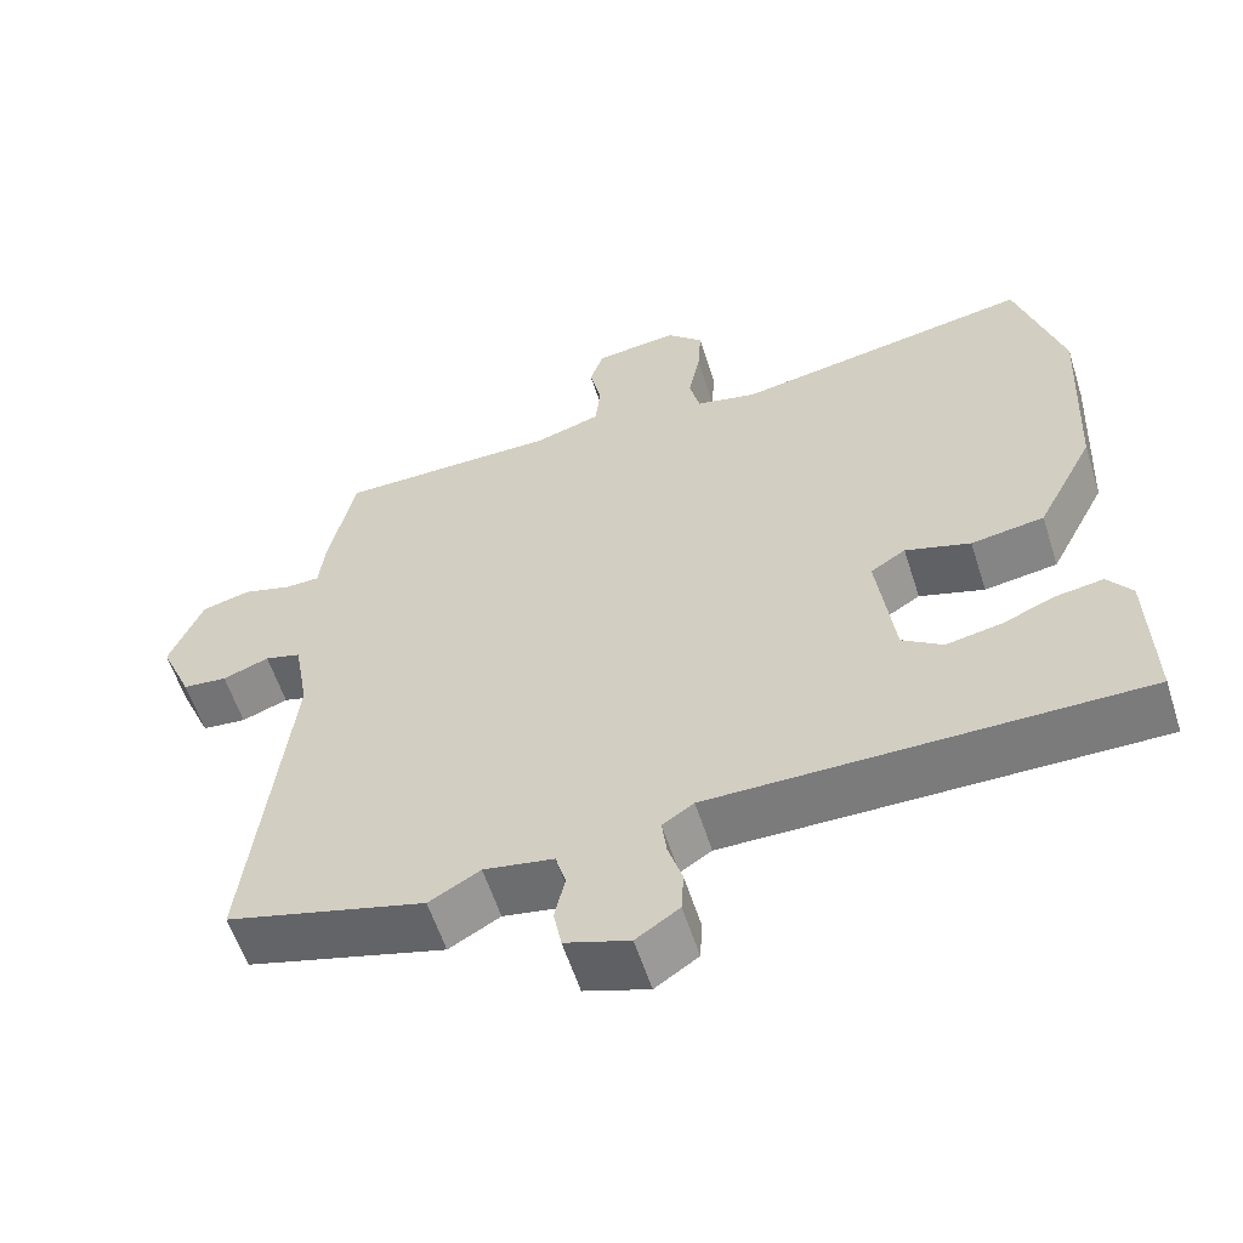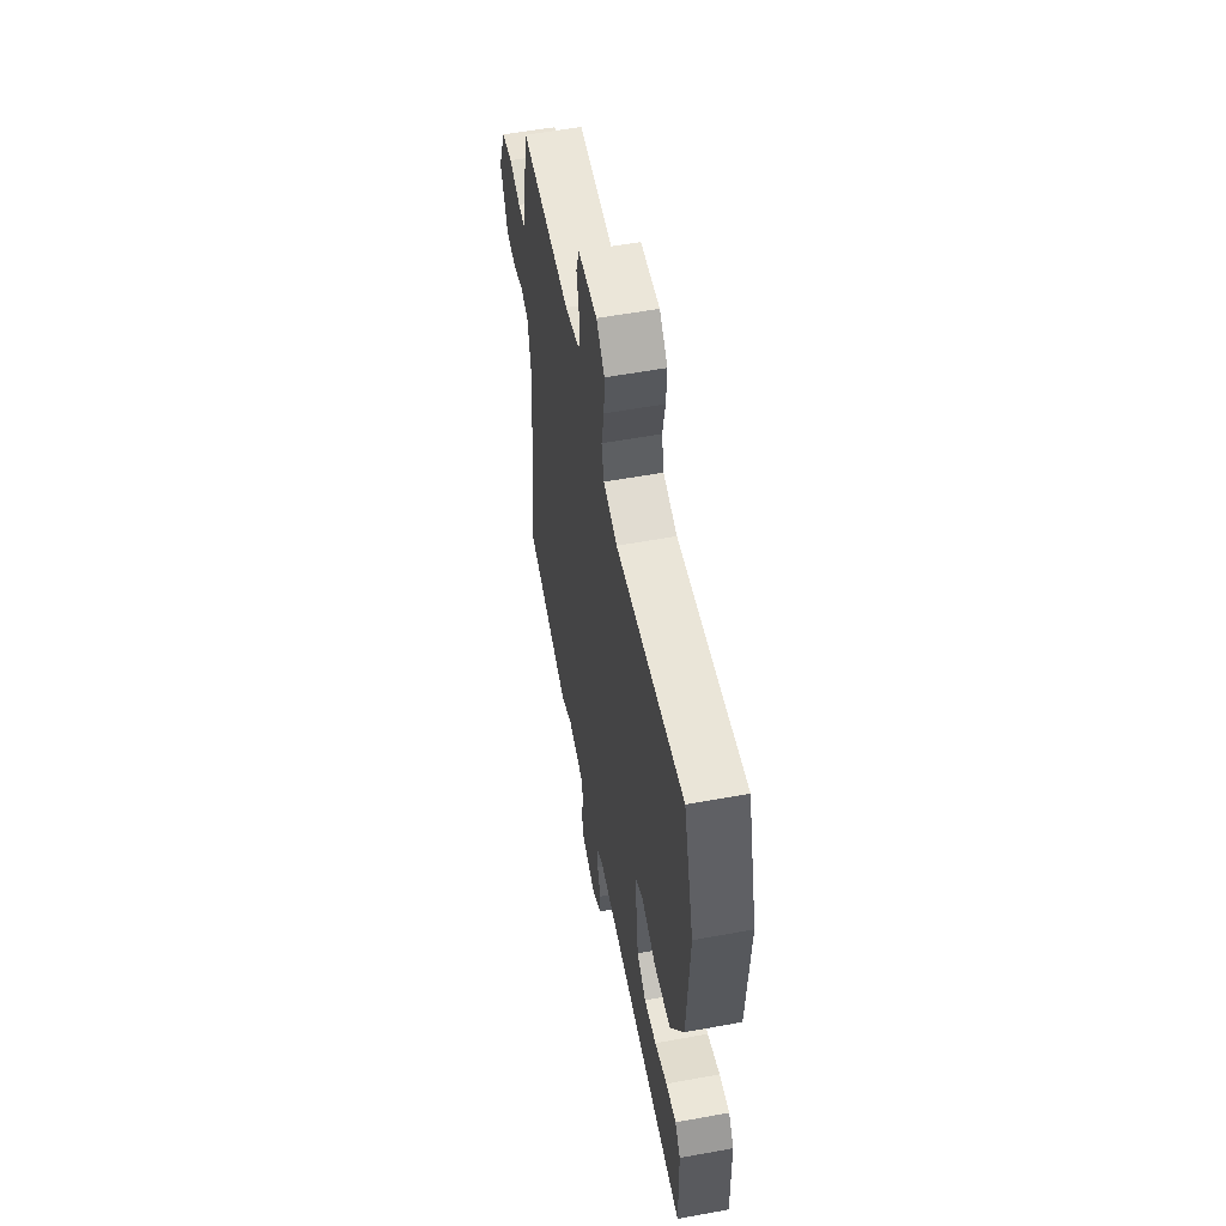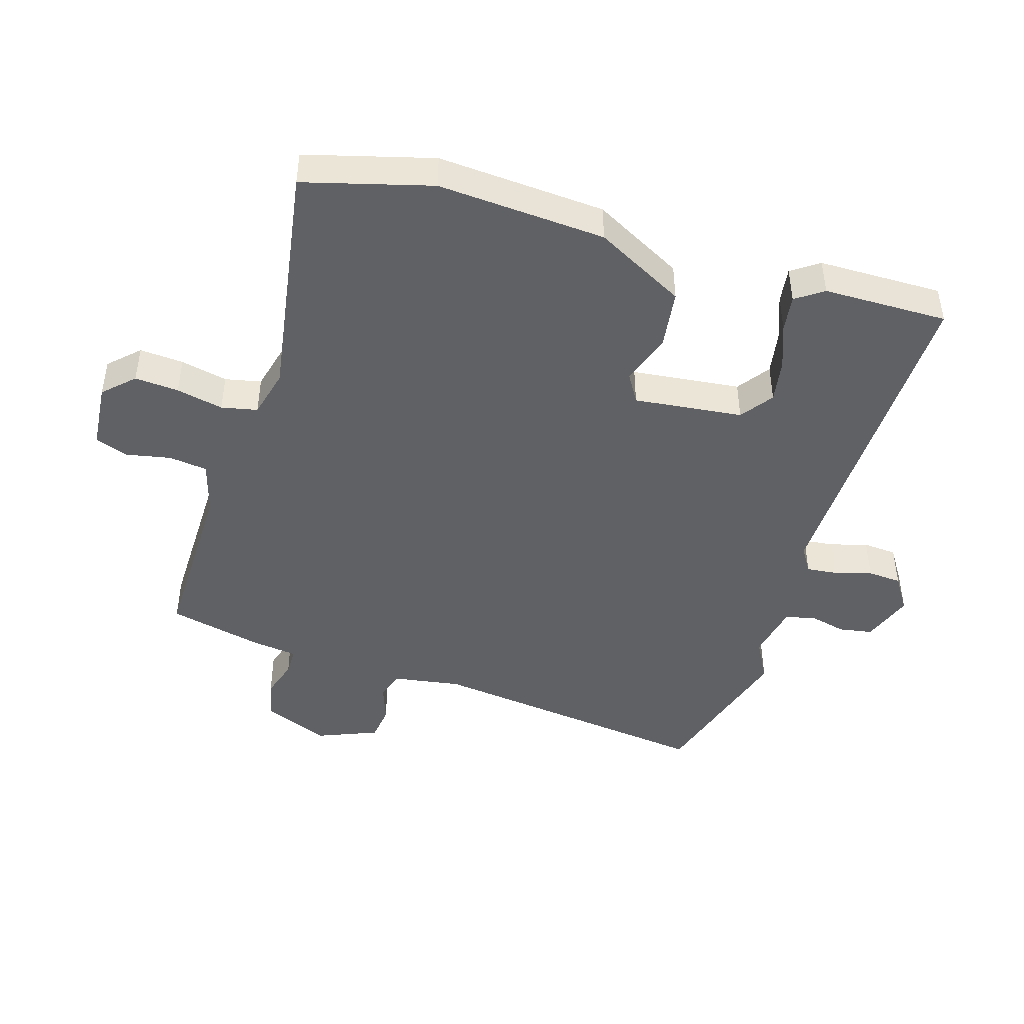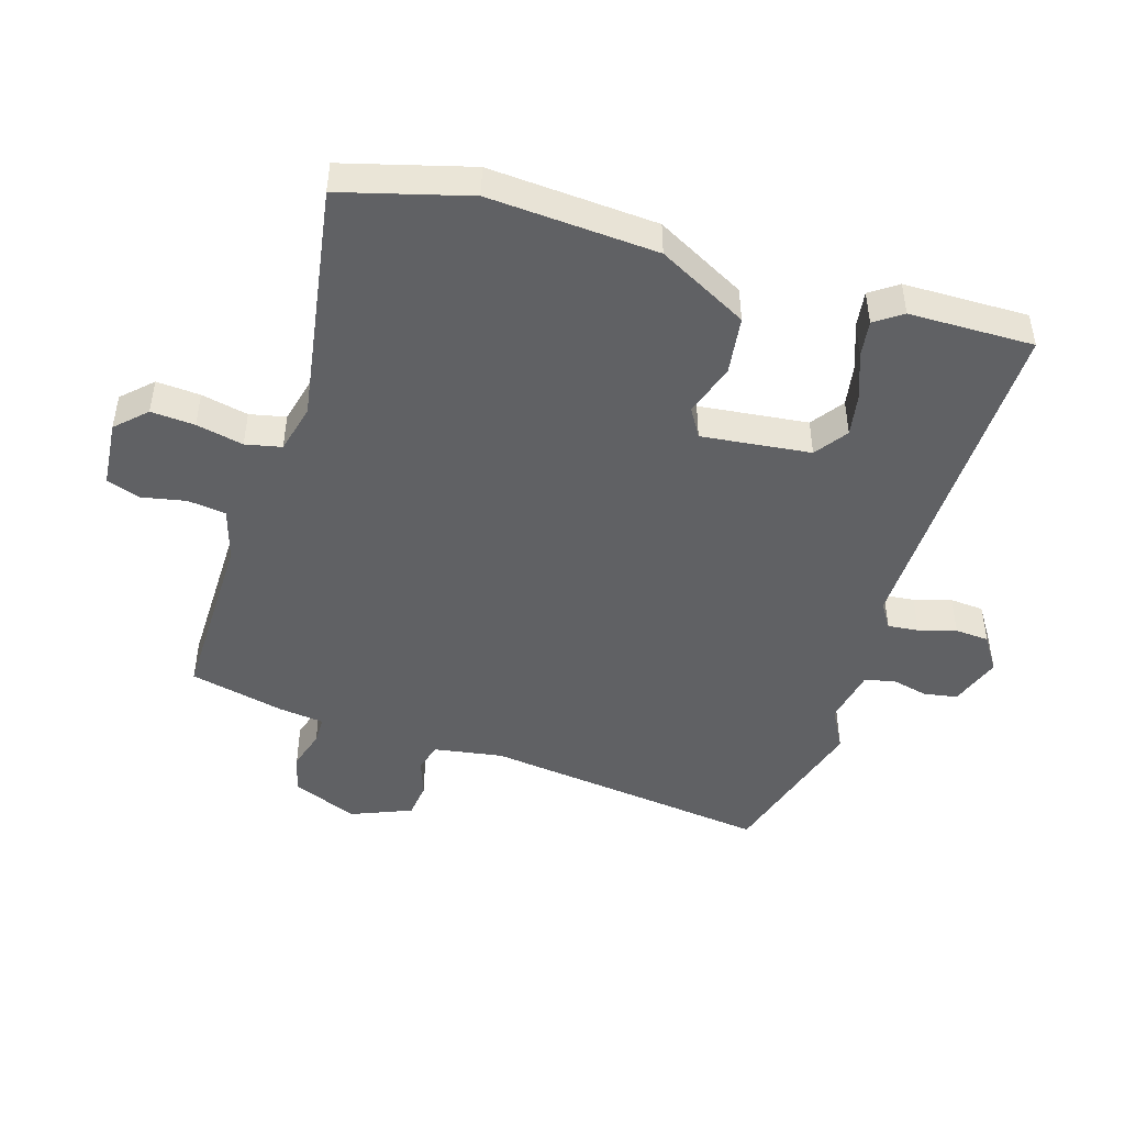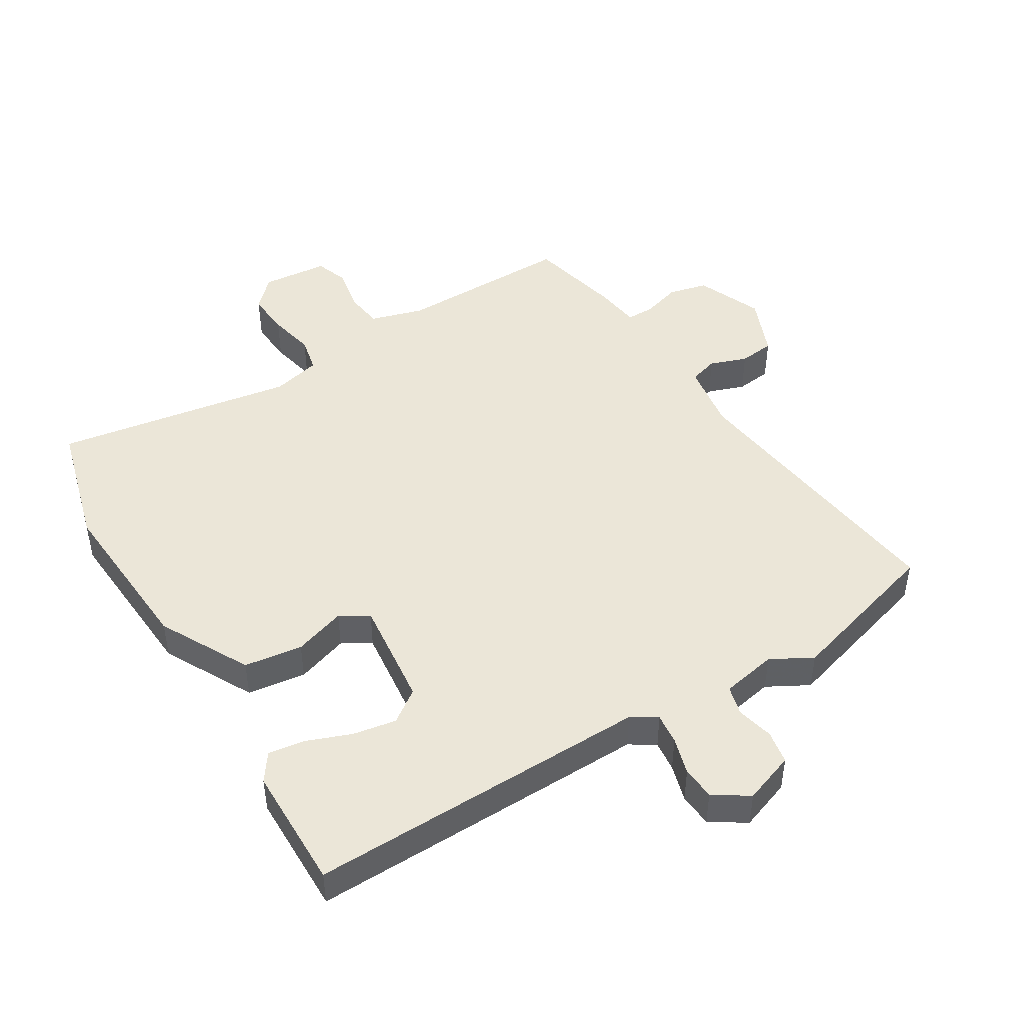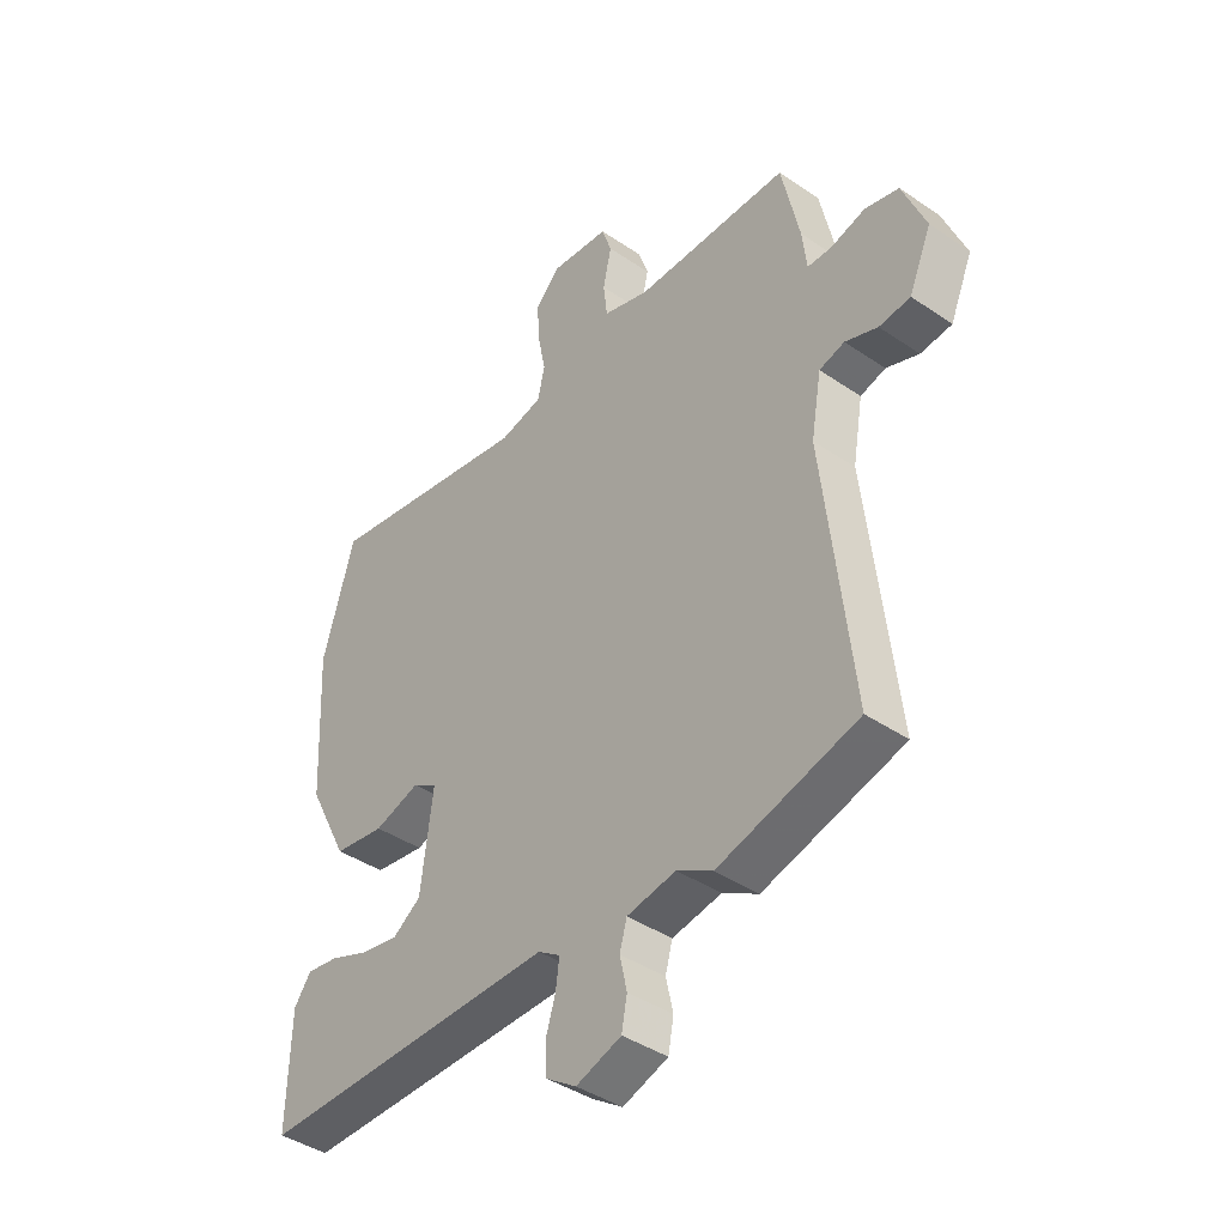
<metadata>
{"format":"obj","ext":"obj","renderer":"f3d","projection":"perspective","resolution":1024,"background":"white","views":[{"elev":-58.6,"azim":17.7,"up":"+Z"},{"elev":56.8,"azim":79.2,"up":"+Z"},{"elev":-45.4,"azim":72.1,"up":"+Y"},{"elev":-46.8,"azim":72.1,"up":"+Y"},{"elev":46.5,"azim":147.8,"up":"+Y"},{"elev":-41.3,"azim":-129.6,"up":"+Z"}]}
</metadata>
<code>
v -0.491 0.07 0.51
v -0.21 0.07 0.511
v -0.126 0.07 0.537
v -0.119 0.07 0.598
v -0.134 0.07 0.669
v -0.116 0.07 0.722
v -0.01 0.07 0.733
v 0.036 0.07 0.687
v 0.032 0.07 0.617
v 0.017 0.07 0.542
v 0.03 0.07 0.485
v 0.108 0.07 0.467
v 0.49 0.07 0.534
v 0.548 0.07 0.333
v 0.534 0.07 0.066
v 0.46 0.07 -0.078
v 0.367 0.07 -0.092
v 0.284 0.07 -0.066
v 0.239 0.07 -0.094
v 0.261 0.07 -0.267
v 0.313 0.07 -0.303
v 0.382 0.07 -0.29
v 0.453 0.07 -0.262
v 0.511 0.07 -0.253
v 0.542 0.07 -0.296
v 0.547 0.07 -0.494
v 0.001 0.07 -0.491
v -0.039 0.07 -0.517
v -0.033 0.07 -0.566
v -0.015 0.07 -0.625
v -0.018 0.07 -0.679
v -0.073 0.07 -0.716
v -0.155 0.07 -0.688
v -0.165 0.07 -0.635
v -0.152 0.07 -0.576
v -0.165 0.07 -0.529
v -0.254 0.07 -0.513
v -0.319 0.07 -0.55
v -0.572 0.07 -0.48
v -0.521 0.07 -0.02
v -0.54 0.07 0.089
v -0.586 0.07 0.102
v -0.645 0.07 0.08
v -0.702 0.07 0.086
v -0.743 0.07 0.182
v -0.701 0.07 0.287
v -0.639 0.07 0.303
v -0.576 0.07 0.285
v -0.532 0.07 0.286
v -0.524 0.07 0.357
v -0.491 0 0.51
v -0.21 0 0.511
v -0.126 0 0.537
v -0.119 0 0.598
v -0.134 0 0.669
v -0.116 0 0.722
v -0.01 0 0.733
v 0.036 0 0.687
v 0.032 0 0.617
v 0.017 0 0.542
v 0.03 0 0.485
v 0.108 0 0.467
v 0.49 0 0.534
v 0.548 0 0.333
v 0.534 0 0.066
v 0.46 0 -0.078
v 0.367 0 -0.092
v 0.284 0 -0.066
v 0.239 0 -0.094
v 0.261 0 -0.267
v 0.313 0 -0.303
v 0.382 0 -0.29
v 0.453 0 -0.262
v 0.511 0 -0.253
v 0.542 0 -0.296
v 0.547 0 -0.494
v 0.001 0 -0.491
v -0.039 0 -0.517
v -0.033 0 -0.566
v -0.015 0 -0.625
v -0.018 0 -0.679
v -0.073 0 -0.716
v -0.155 0 -0.688
v -0.165 0 -0.635
v -0.152 0 -0.576
v -0.165 0 -0.529
v -0.254 0 -0.513
v -0.319 0 -0.55
v -0.572 0 -0.48
v -0.521 0 -0.02
v -0.54 0 0.089
v -0.586 0 0.102
v -0.645 0 0.08
v -0.702 0 0.086
v -0.743 0 0.182
v -0.701 0 0.287
v -0.639 0 0.303
v -0.576 0 0.285
v -0.532 0 0.286
v -0.524 0 0.357
f 49 50 1 2
f 45 46 47 48
f 45 48 49
f 42 43 44 45
f 41 42 45 49
f 40 41 49 2
f 37 38 39 40
f 36 37 40 2
f 32 33 34 35
f 29 30 31 32
f 28 29 32 35
f 27 28 35 36
f 25 26 27
f 22 23 24 25
f 21 22 25 27
f 20 21 27 36
f 15 16 17 18
f 13 14 15 18
f 12 13 18 19
f 11 12 19 20
f 7 8 9 10
f 5 6 7 10
f 4 5 10 11
f 3 4 11 20
f 2 3 20 36
f 52 51 100 99
f 98 97 96 95
f 99 98 95
f 95 94 93 92
f 99 95 92 91
f 52 99 91 90
f 90 89 88 87
f 52 90 87 86
f 85 84 83 82
f 82 81 80 79
f 85 82 79 78
f 86 85 78 77
f 77 76 75
f 75 74 73 72
f 77 75 72 71
f 86 77 71 70
f 68 67 66 65
f 68 65 64 63
f 69 68 63 62
f 70 69 62 61
f 60 59 58 57
f 60 57 56 55
f 61 60 55 54
f 70 61 54 53
f 86 70 53 52
f 1 51 52 2
f 2 52 53 3
f 3 53 54 4
f 4 54 55 5
f 5 55 56 6
f 6 56 57 7
f 7 57 58 8
f 8 58 59 9
f 9 59 60 10
f 10 60 61 11
f 11 61 62 12
f 12 62 63 13
f 13 63 64 14
f 14 64 65 15
f 15 65 66 16
f 16 66 67 17
f 17 67 68 18
f 18 68 69 19
f 19 69 70 20
f 20 70 71 21
f 21 71 72 22
f 22 72 73 23
f 23 73 74 24
f 24 74 75 25
f 25 75 76 26
f 26 76 77 27
f 27 77 78 28
f 28 78 79 29
f 29 79 80 30
f 30 80 81 31
f 31 81 82 32
f 32 82 83 33
f 33 83 84 34
f 34 84 85 35
f 35 85 86 36
f 36 86 87 37
f 37 87 88 38
f 38 88 89 39
f 39 89 90 40
f 40 90 91 41
f 41 91 92 42
f 42 92 93 43
f 43 93 94 44
f 44 94 95 45
f 45 95 96 46
f 46 96 97 47
f 47 97 98 48
f 48 98 99 49
f 49 99 100 50
f 50 100 51 1

</code>
